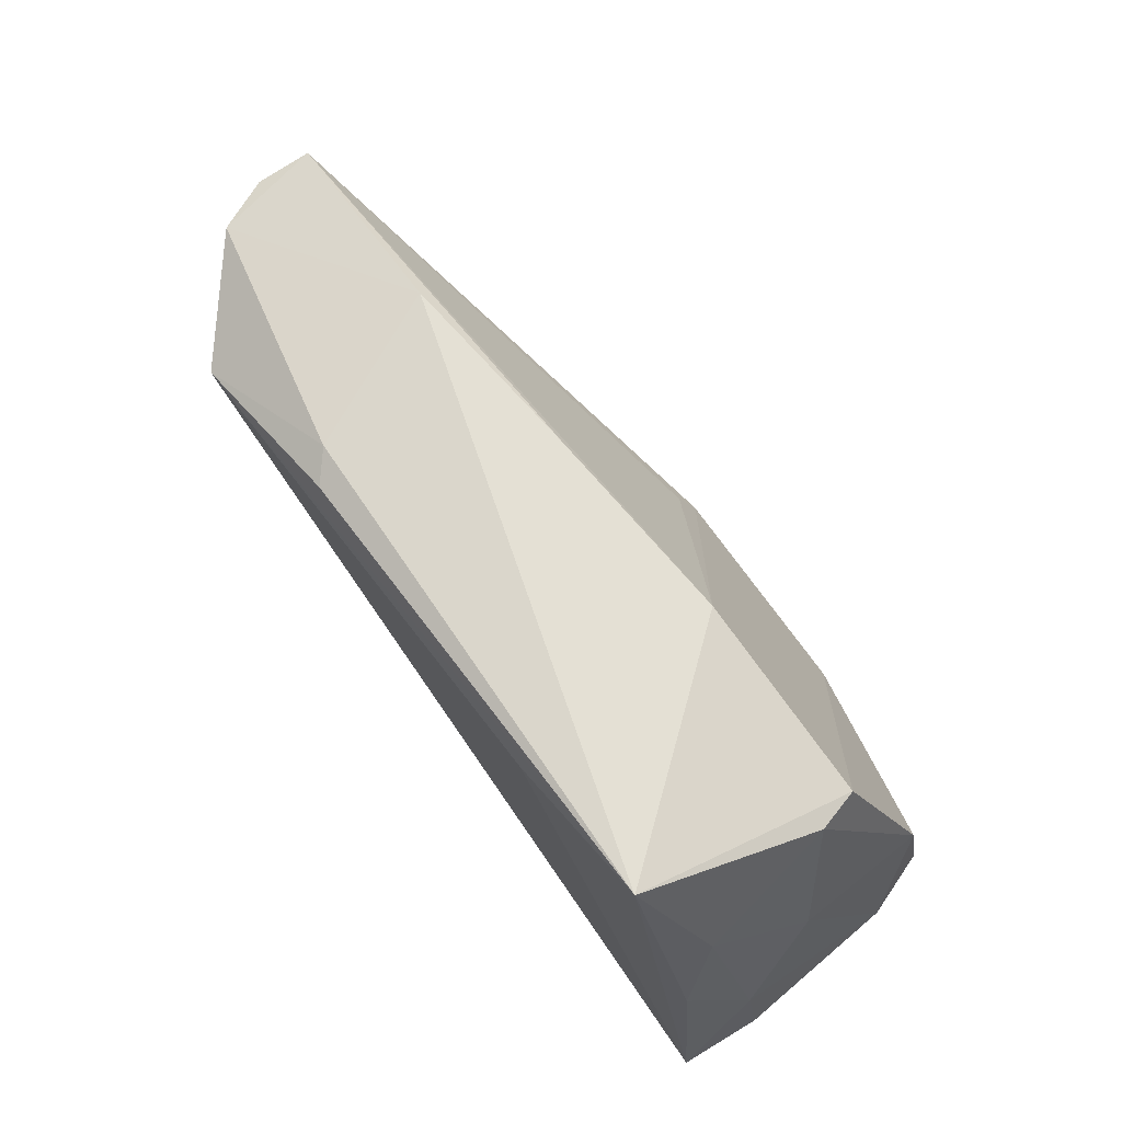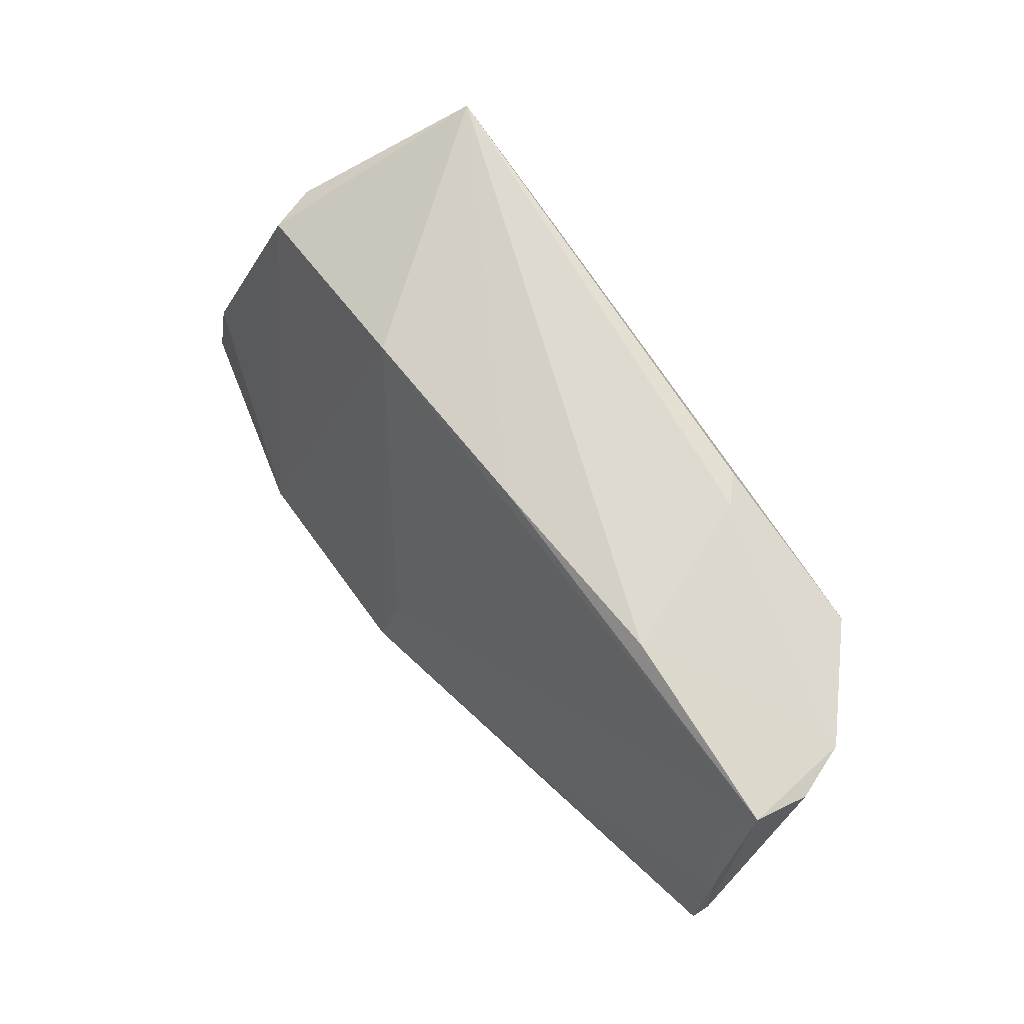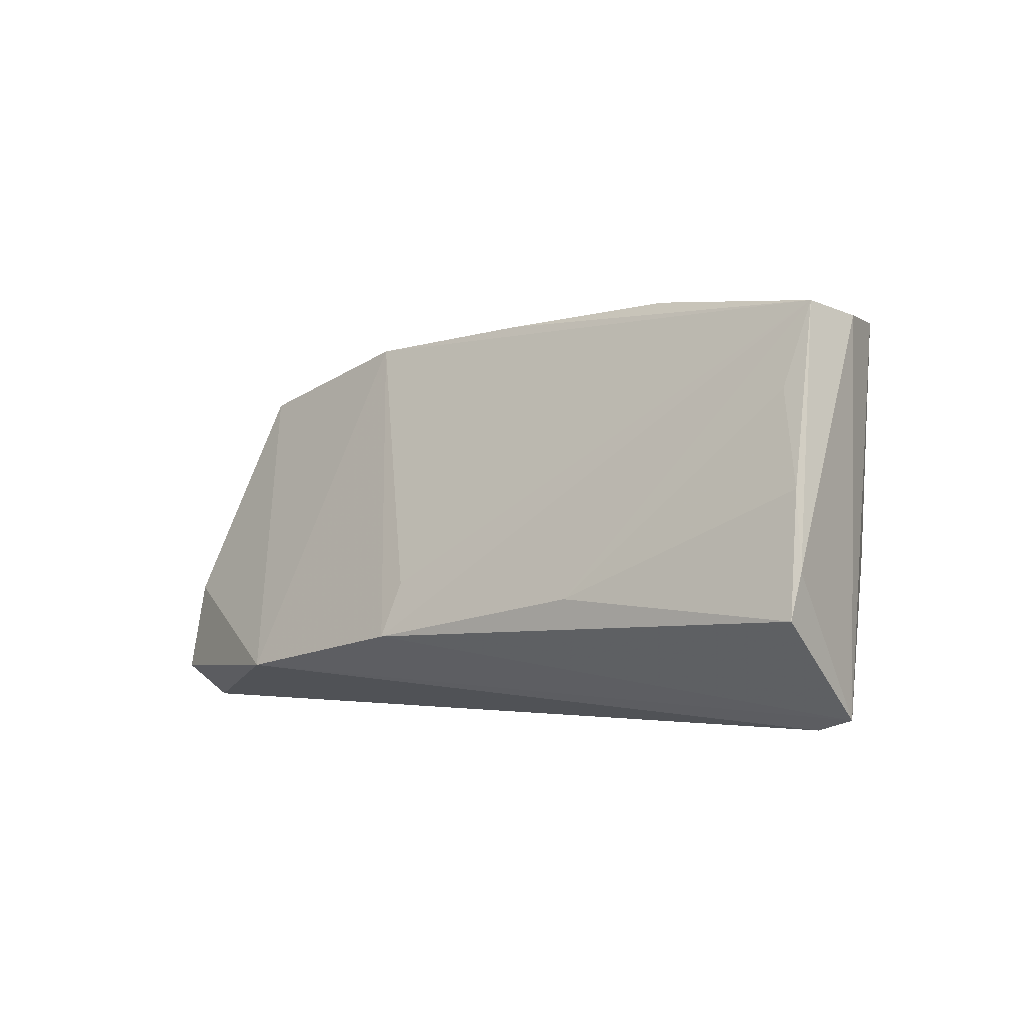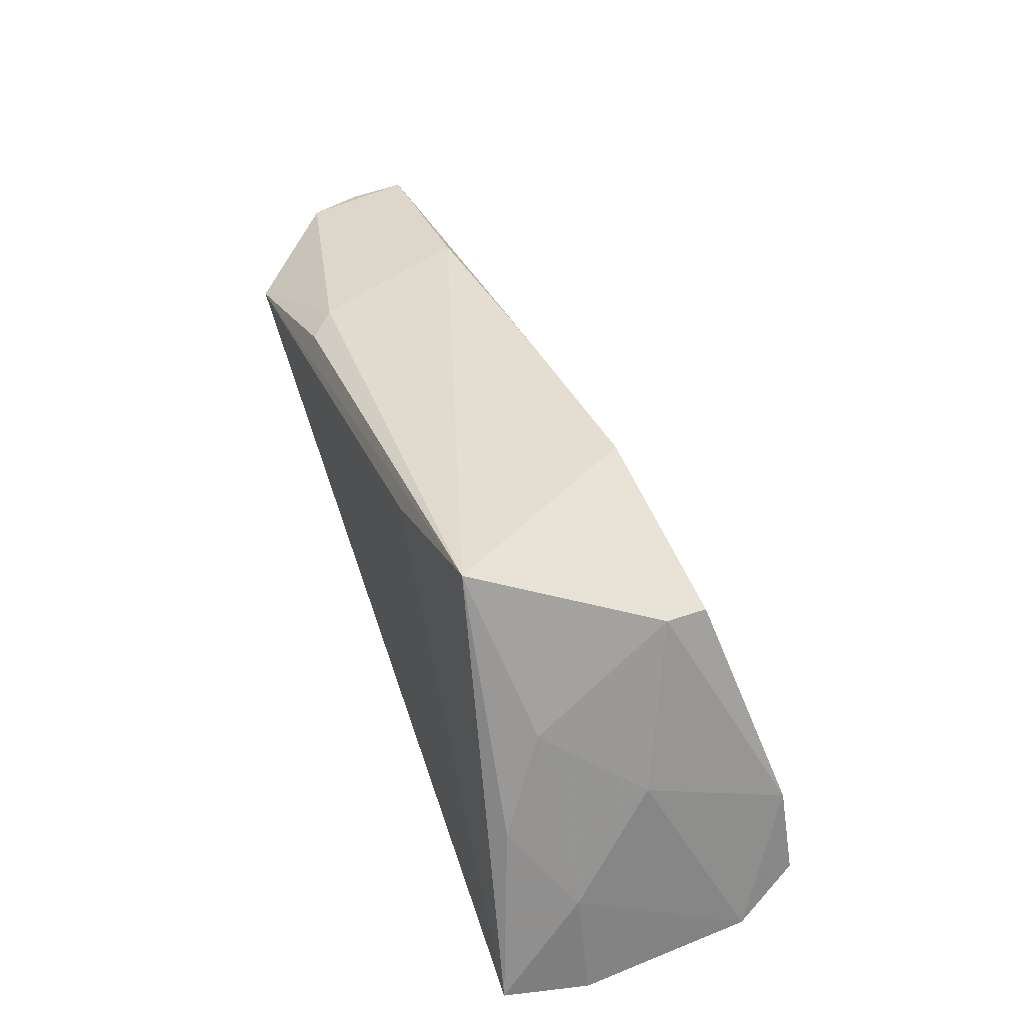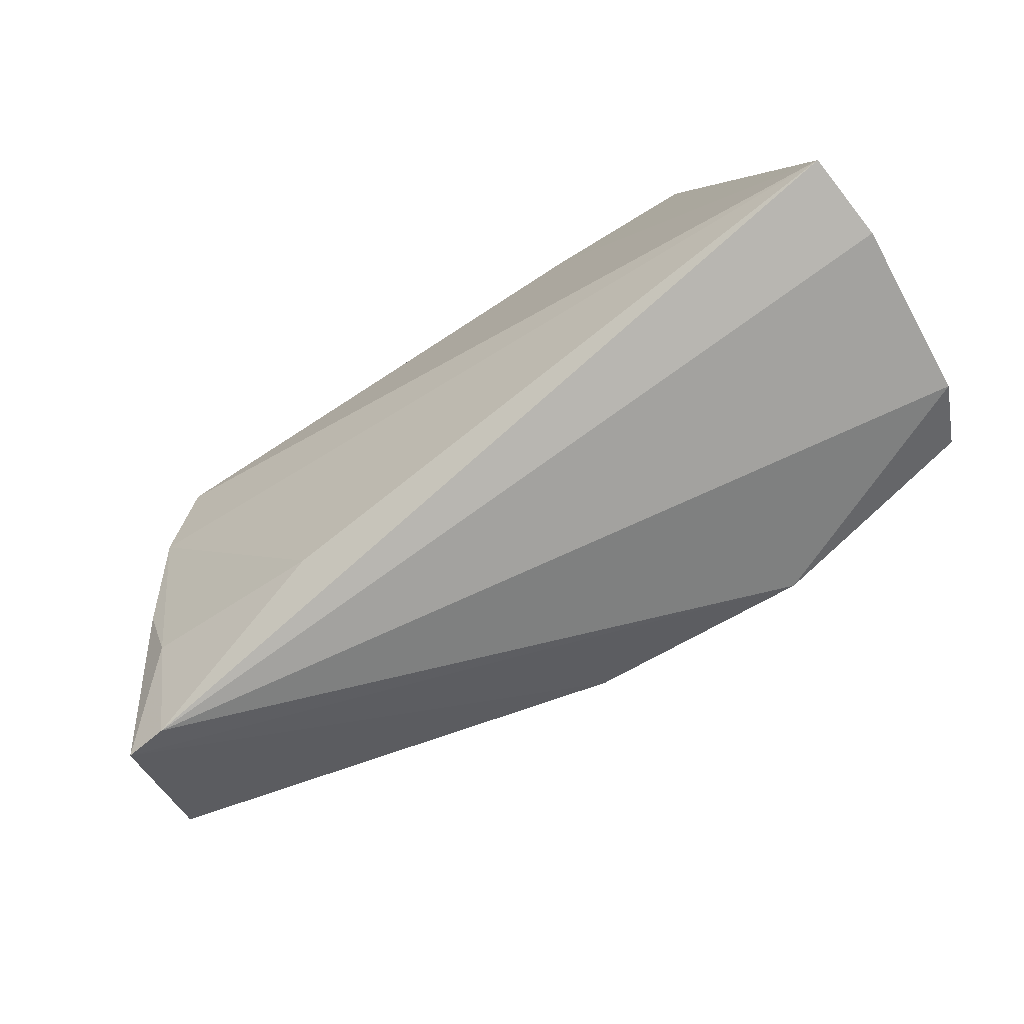
<metadata>
{"format":"obj","ext":"obj","renderer":"f3d","projection":"perspective","resolution":1024,"background":"white","views":[{"elev":71.4,"azim":-127.0,"up":"+Y"},{"elev":71.2,"azim":55.3,"up":"+Y"},{"elev":-3.0,"azim":48.1,"up":"+Y"},{"elev":38.0,"azim":-110.9,"up":"+Y"},{"elev":-75.6,"azim":-147.8,"up":"+Y"}]}
</metadata>
<code>
v 0.00298 -0.01476 0.02634
v 0.06147 -0.007093 0.01232
v -0.05385 -0.02415 -0.01903
v 0.04995 -0.01397 -0.008658
v 0.04344 0.01932 -0.01903
v 0.003482 -0.00784 0.02356
v 0.03133 -0.01004 0.02057
v -0.02496 -0.019 0.02663
v 0.05632 0.02354 -0.007292
v 0.05907 0.02353 -0.0005014
v 0.02125 0.02493 -0.01777
v 0.0333 0.02751 0.005497
v 0.02471 0.02626 -0.01459
v -0.0549 -0.02583 -0.008407
v 0.05815 0.02475 0.006208
v -0.04674 0.01069 -0.01211
v 0.06008 0.002367 0.01144
v -0.03892 0.03025 -0.01817
v -0.04907 -0.00161 -0.0168
v 0.05176 -0.004755 -0.01109
v -0.05377 -0.02426 0.013
v -0.04327 0.02025 0.009959
v -0.05309 -0.01207 -0.009255
v 0.04845 0.00969 -0.01623
v 0.06113 -0.01267 0.01374
v -0.04474 0.02137 0.004329
v 0.05814 -0.02437 -0.0007624
v -0.0497 -0.007774 0.01932
v 0.007923 0.027 0.007666
v -0.05055 0.001077 0.0003101
v -0.01948 0.0257 -0.01903
v 0.02568 -0.02169 -0.01008
v -0.01778 0.02614 0.009442
v 0.0523 -0.02583 -0.00176
v 0.05653 0.01432 0.009324
v -0.05107 -0.01966 0.02072
f 2 25 27
f 27 10 2
f 8 28 36
f 22 28 8
f 24 32 3
f 18 31 3
f 8 36 21
f 21 36 28
f 28 30 21
f 24 3 5
f 5 3 31
f 5 31 18
f 26 22 18
f 26 30 28
f 28 22 26
f 17 25 2
f 17 7 25
f 23 3 14
f 14 21 23
f 23 21 30
f 4 20 27
f 4 32 24
f 24 20 4
f 24 5 9
f 9 20 24
f 10 27 9
f 27 20 9
f 2 10 15
f 15 17 2
f 10 9 15
f 18 3 19
f 3 23 19
f 32 4 34
f 34 4 27
f 34 3 32
f 14 3 34
f 34 21 14
f 34 27 8
f 8 21 34
f 13 9 5
f 7 17 35
f 35 15 7
f 17 15 35
f 7 15 1
f 25 7 1
f 8 27 1
f 1 27 25
f 16 23 30
f 16 19 23
f 30 26 16
f 16 26 18
f 18 19 16
f 11 5 18
f 18 13 11
f 11 13 5
f 18 29 12
f 12 29 15
f 12 13 18
f 12 15 9
f 9 13 12
f 6 1 15
f 15 29 33
f 33 6 15
f 18 22 33
f 33 29 18
f 1 6 33
f 33 22 8
f 8 1 33

</code>
